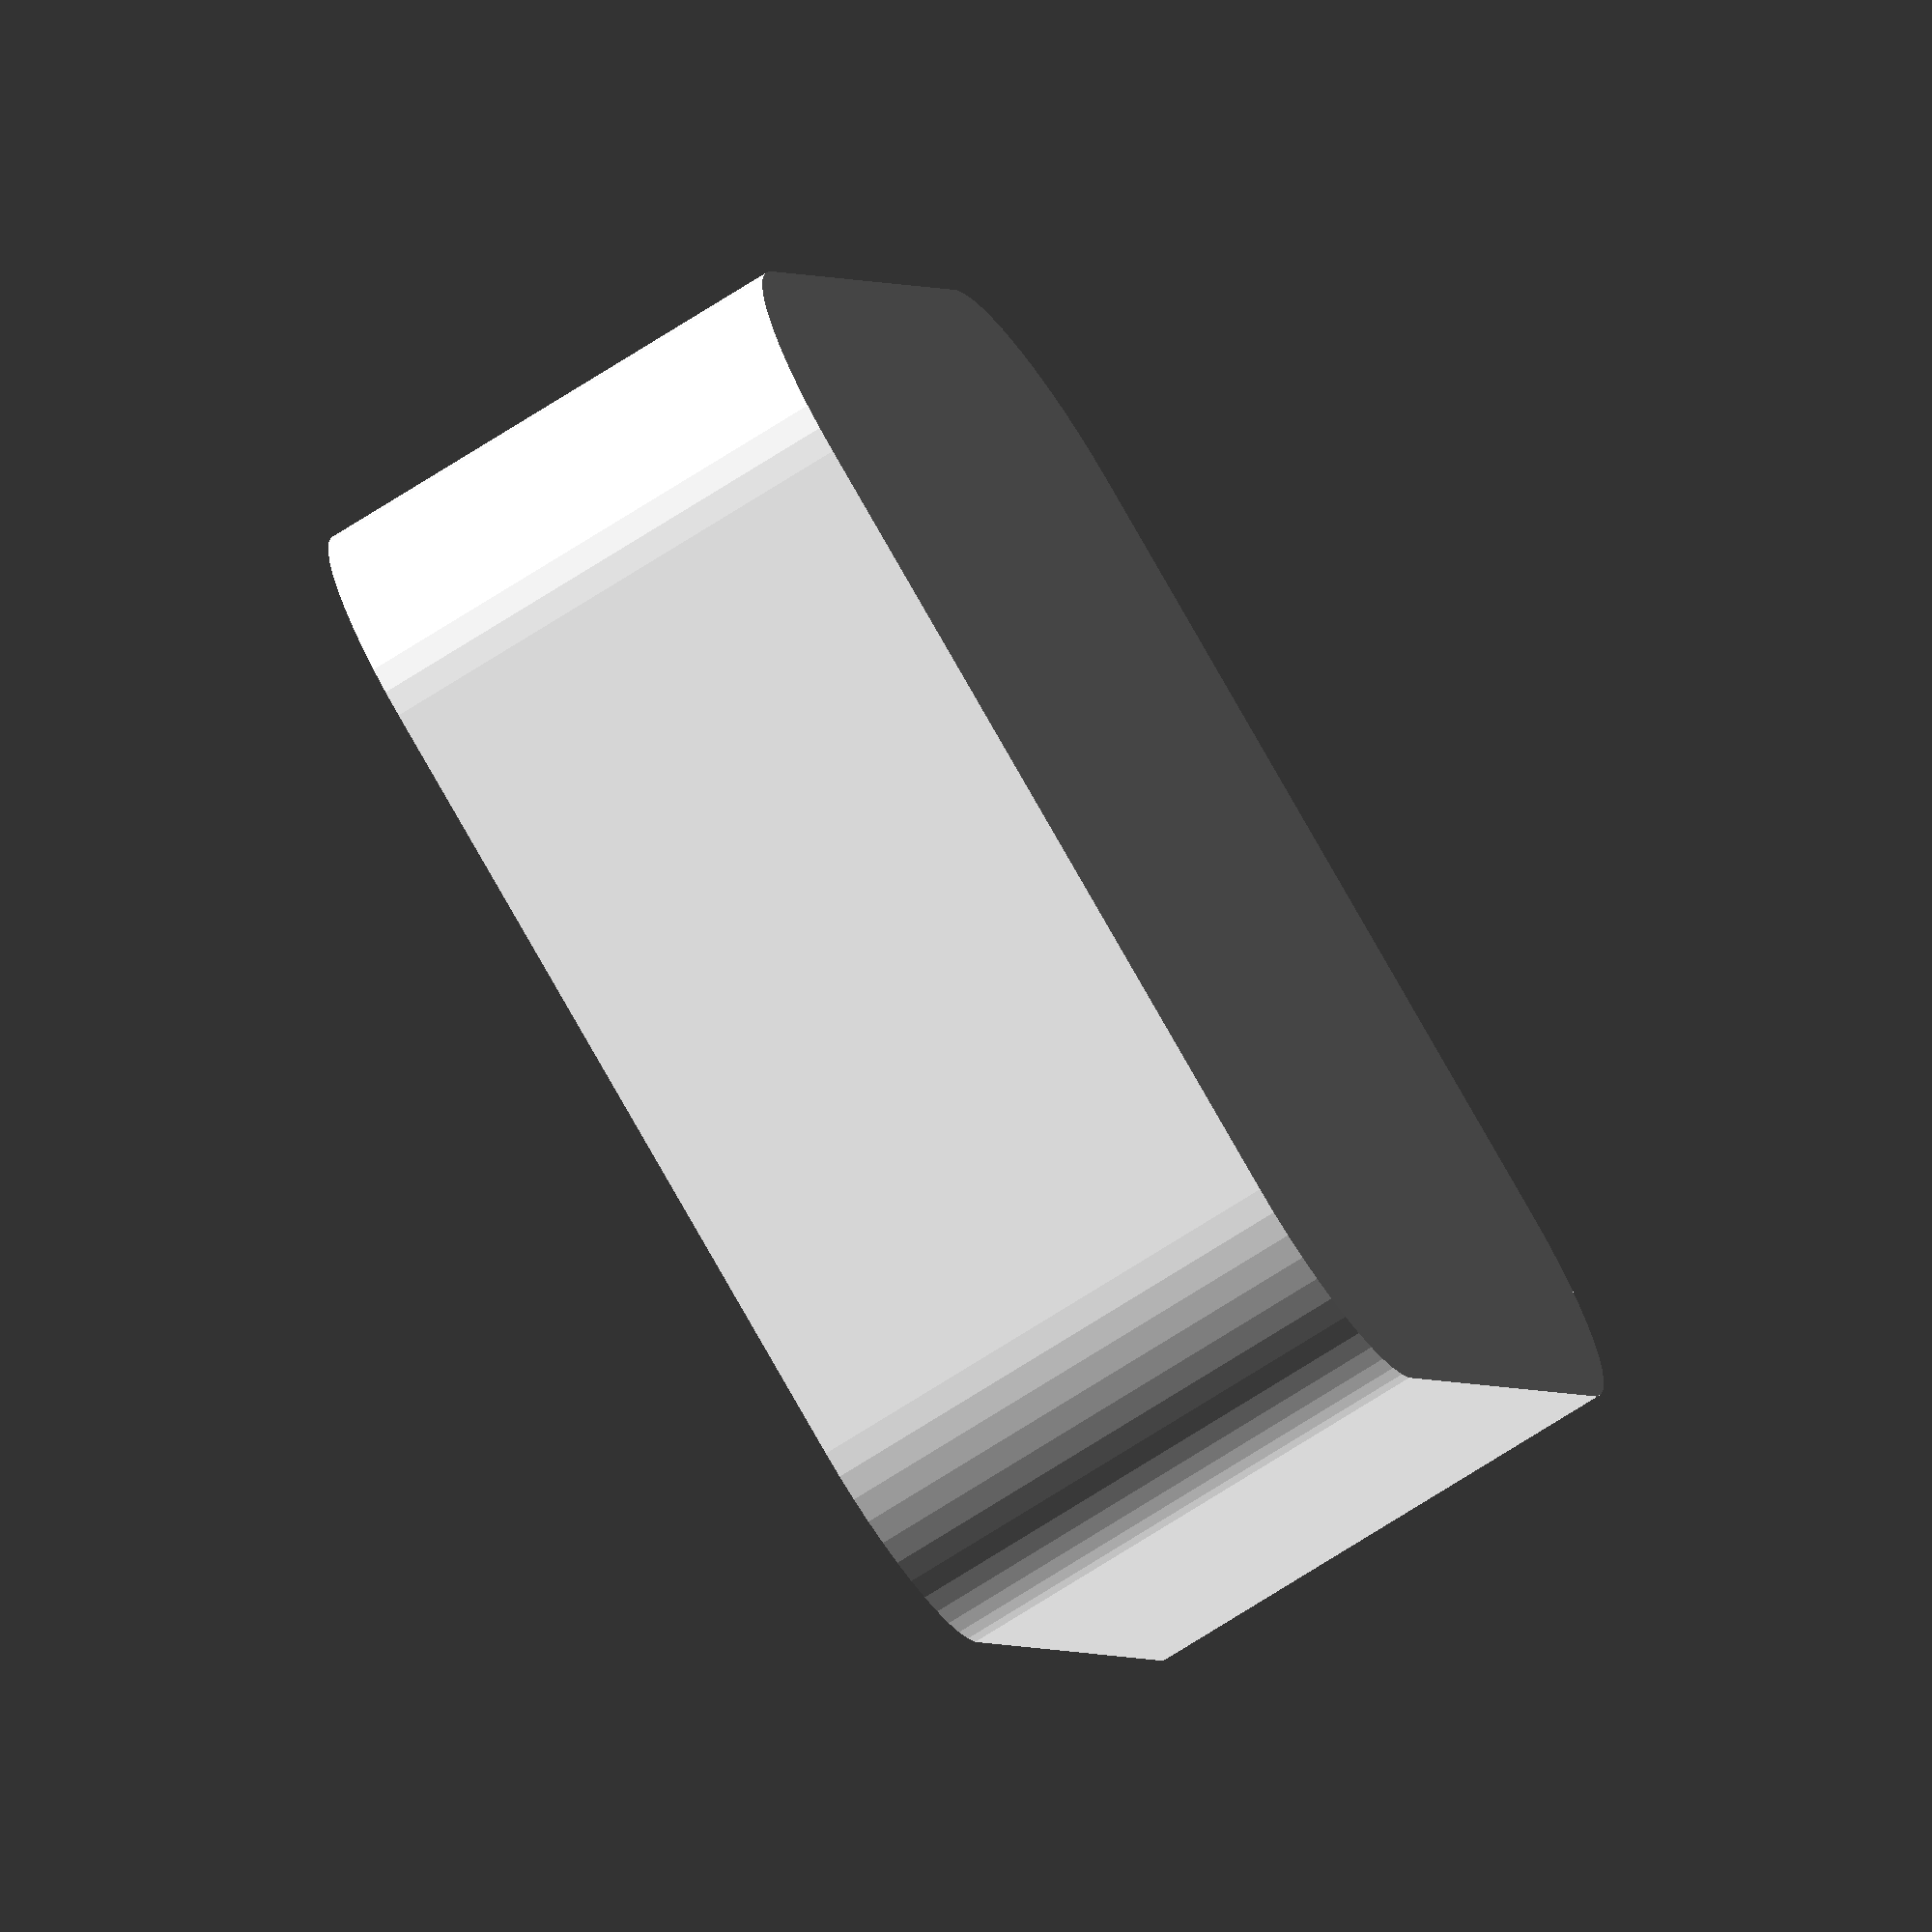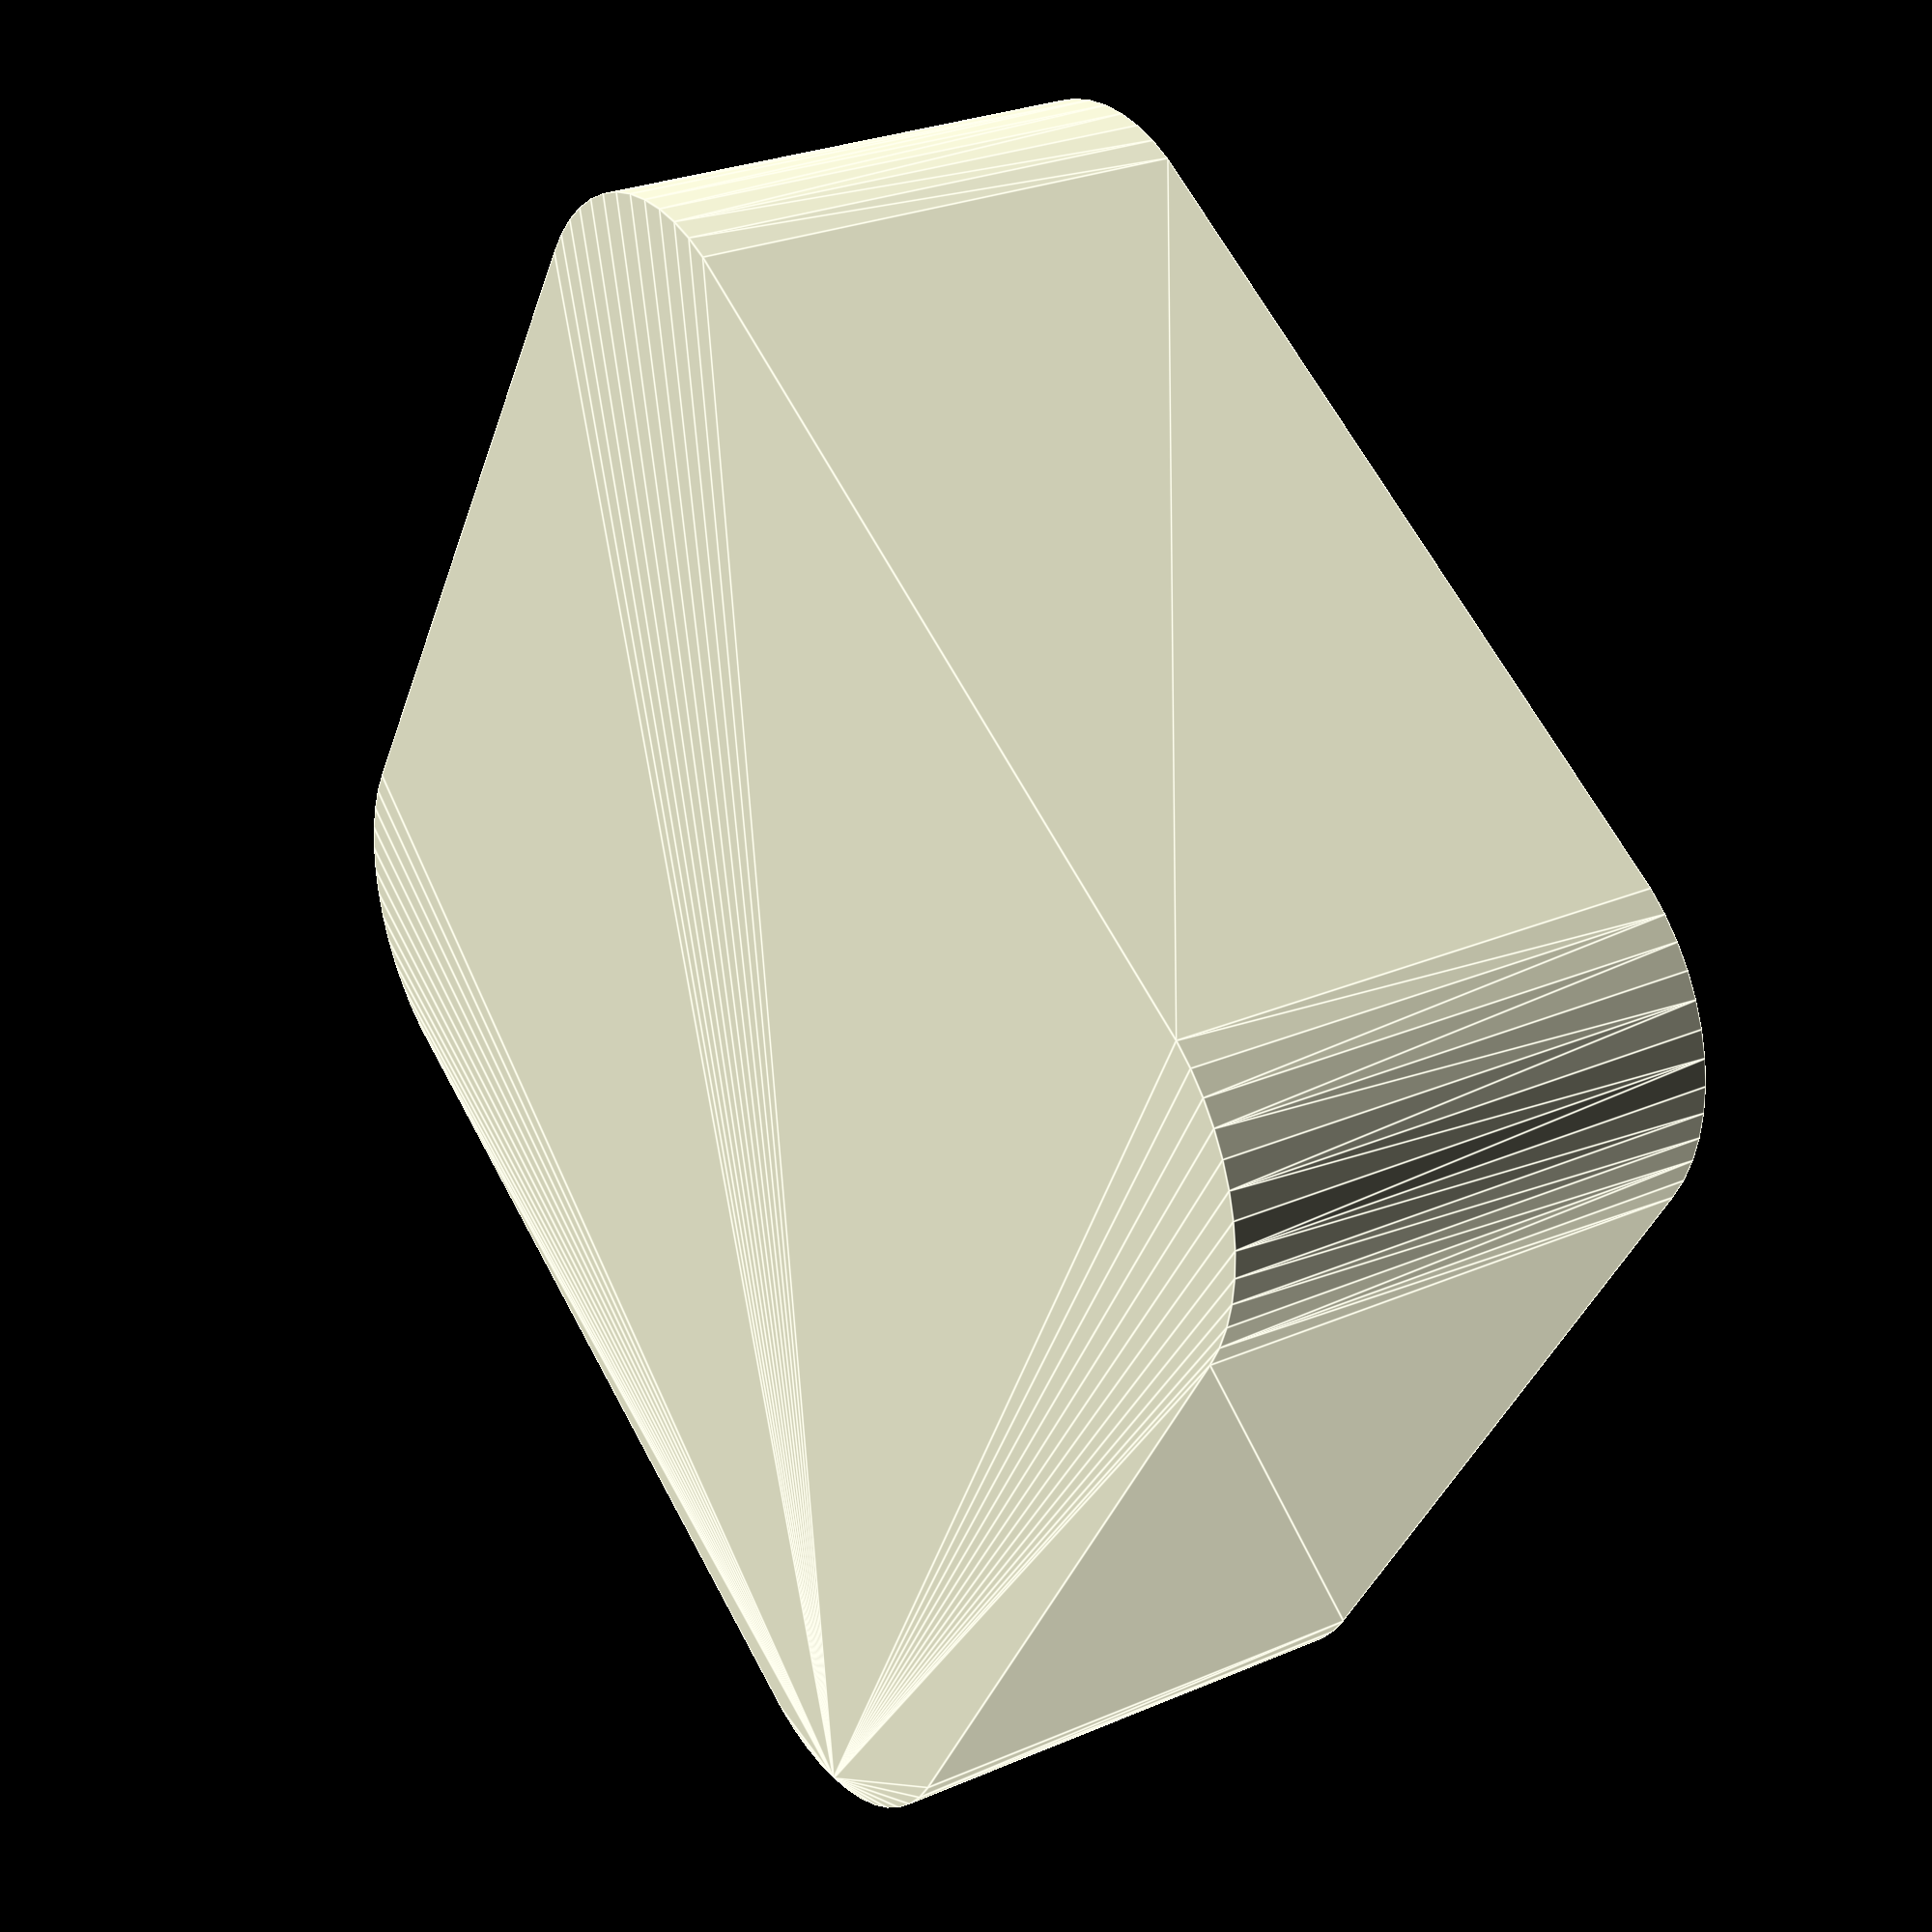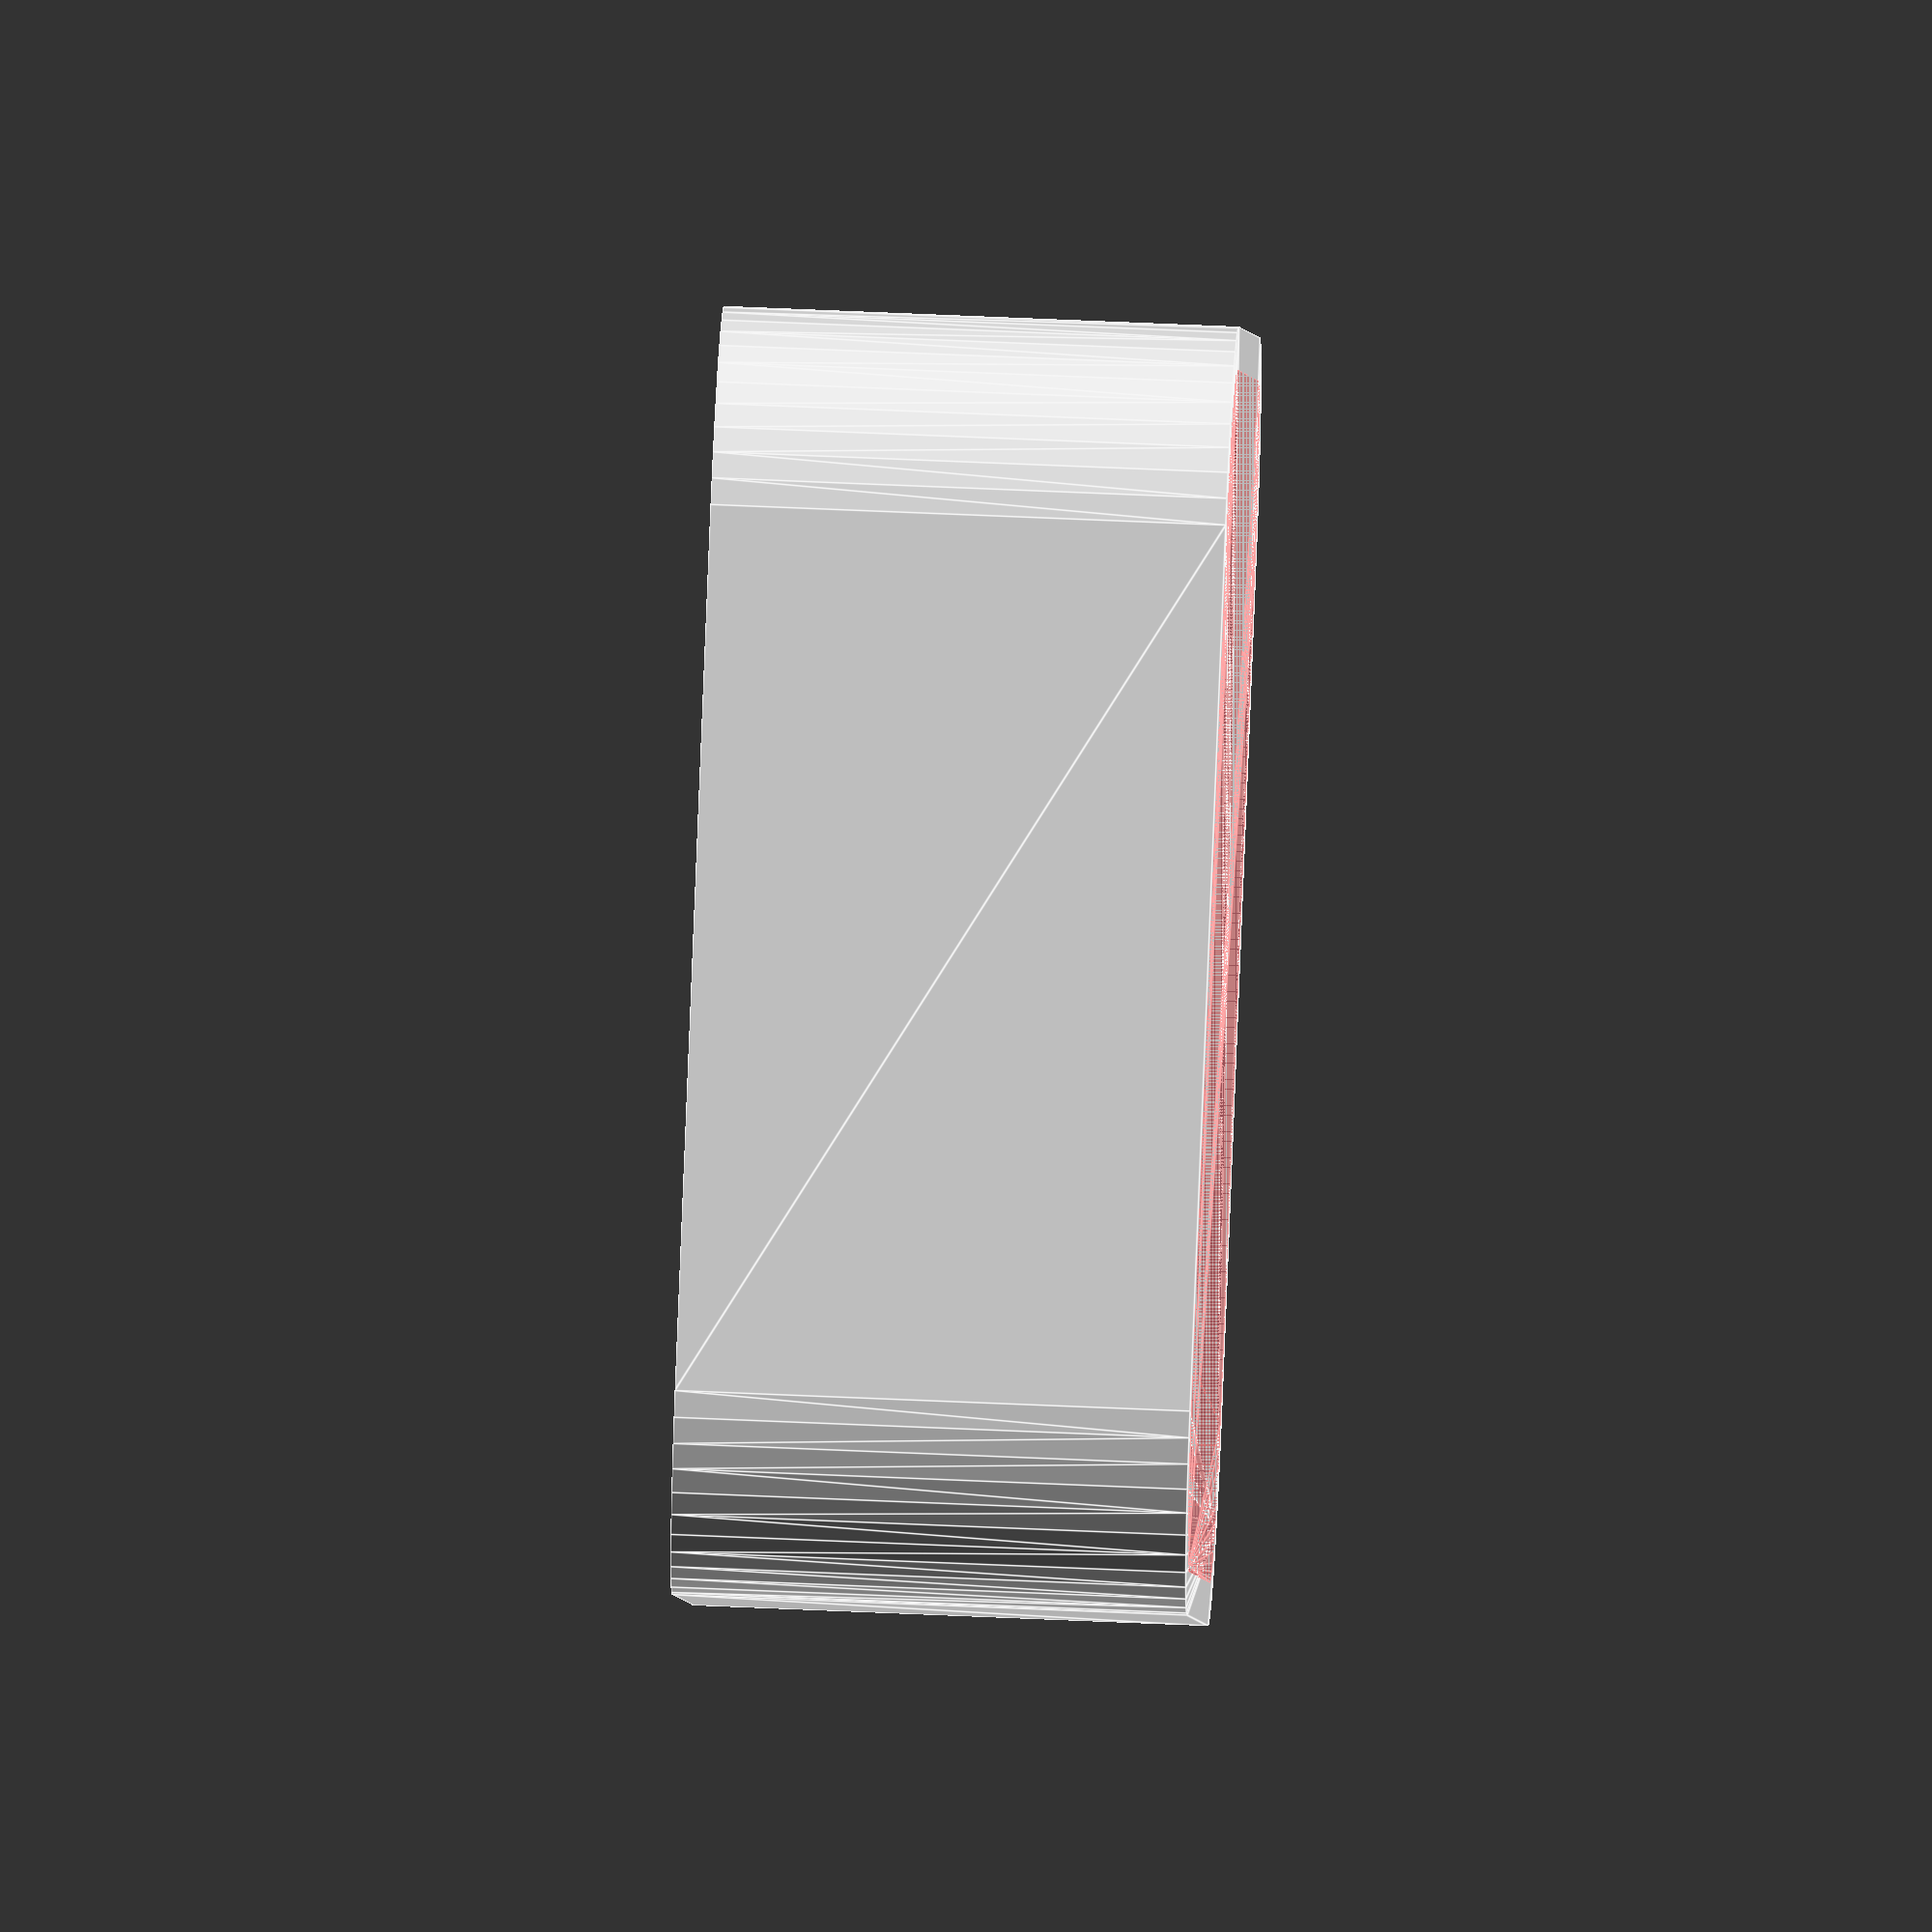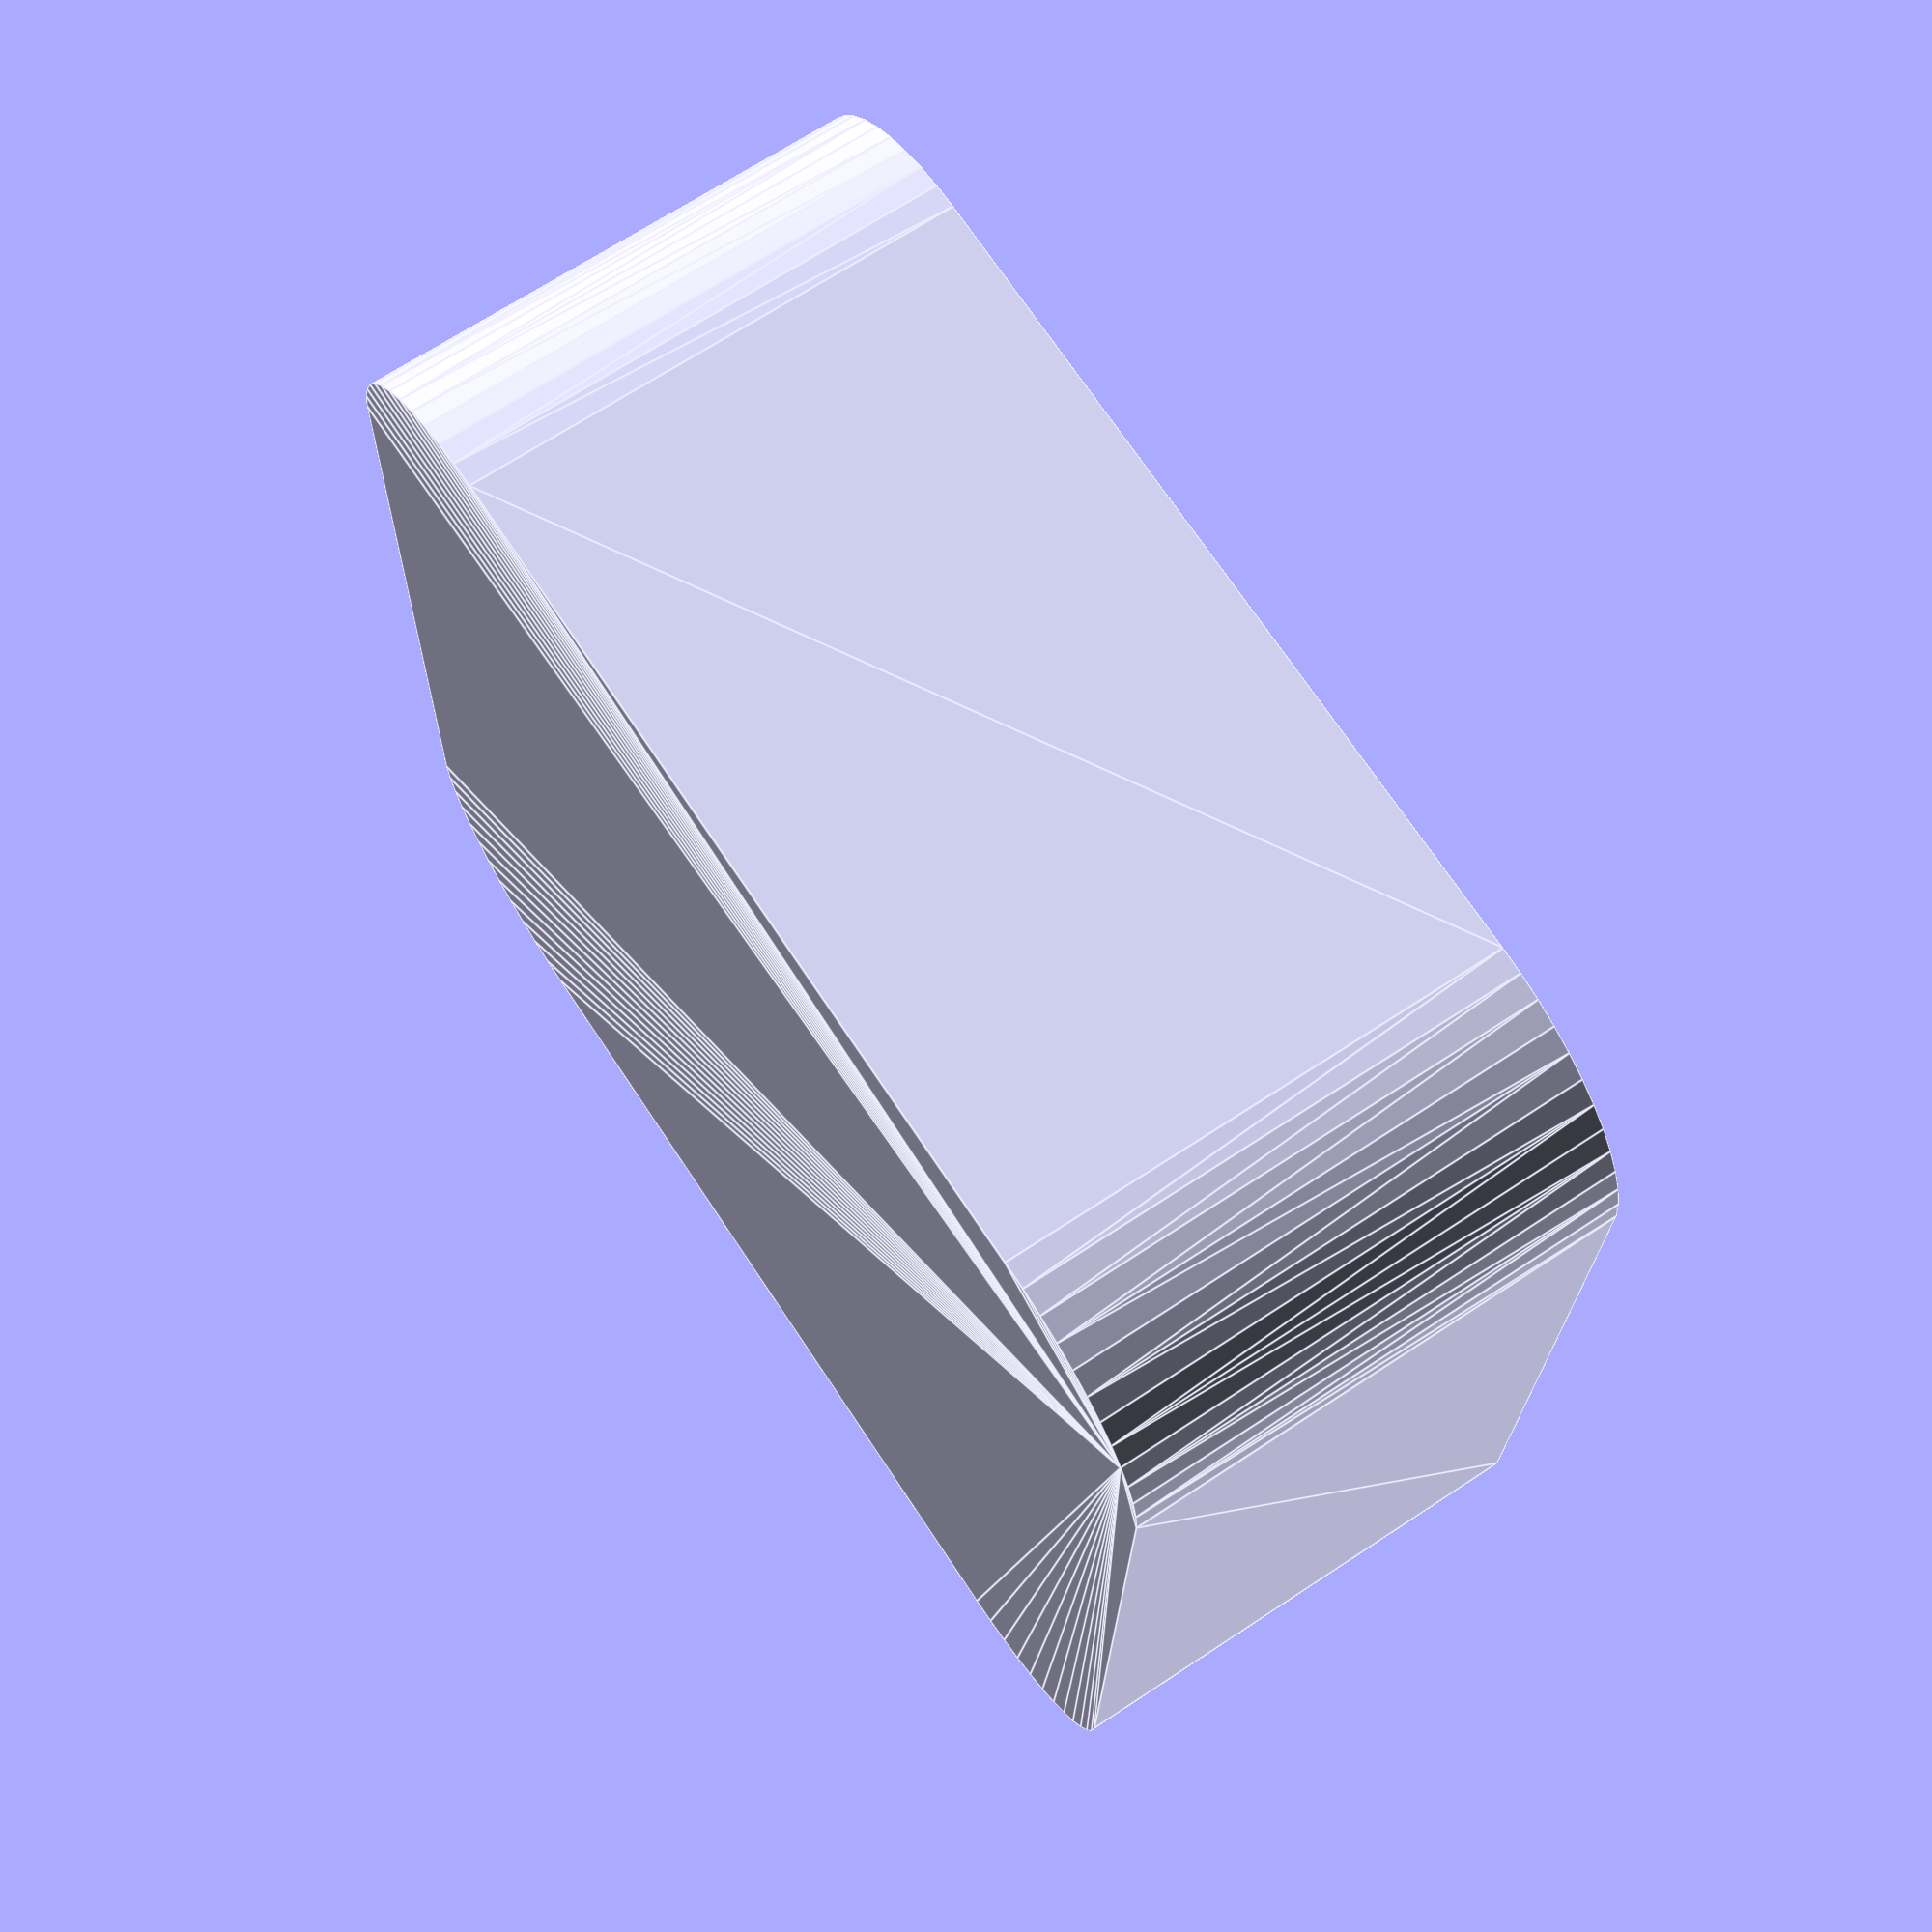
<openscad>
$fn = 50;


difference() {
	union() {
		hull() {
			translate(v = [-10.0000000000, 10.0000000000, 0]) {
				cylinder(h = 12, r = 5);
			}
			translate(v = [10.0000000000, 10.0000000000, 0]) {
				cylinder(h = 12, r = 5);
			}
			translate(v = [-10.0000000000, -10.0000000000, 0]) {
				cylinder(h = 12, r = 5);
			}
			translate(v = [10.0000000000, -10.0000000000, 0]) {
				cylinder(h = 12, r = 5);
			}
		}
	}
	union() {
		translate(v = [0, 0, 1]) {
			#hull() {
				translate(v = [-10.0000000000, 10.0000000000, 0]) {
					cylinder(h = 11, r = 4);
				}
				translate(v = [10.0000000000, 10.0000000000, 0]) {
					cylinder(h = 11, r = 4);
				}
				translate(v = [-10.0000000000, -10.0000000000, 0]) {
					cylinder(h = 11, r = 4);
				}
				translate(v = [10.0000000000, -10.0000000000, 0]) {
					cylinder(h = 11, r = 4);
				}
			}
		}
	}
}
</openscad>
<views>
elev=71.5 azim=246.9 roll=122.7 proj=o view=wireframe
elev=152.3 azim=328.5 roll=303.2 proj=p view=edges
elev=122.0 azim=328.7 roll=267.3 proj=o view=edges
elev=111.5 azim=88.3 roll=303.5 proj=p view=edges
</views>
